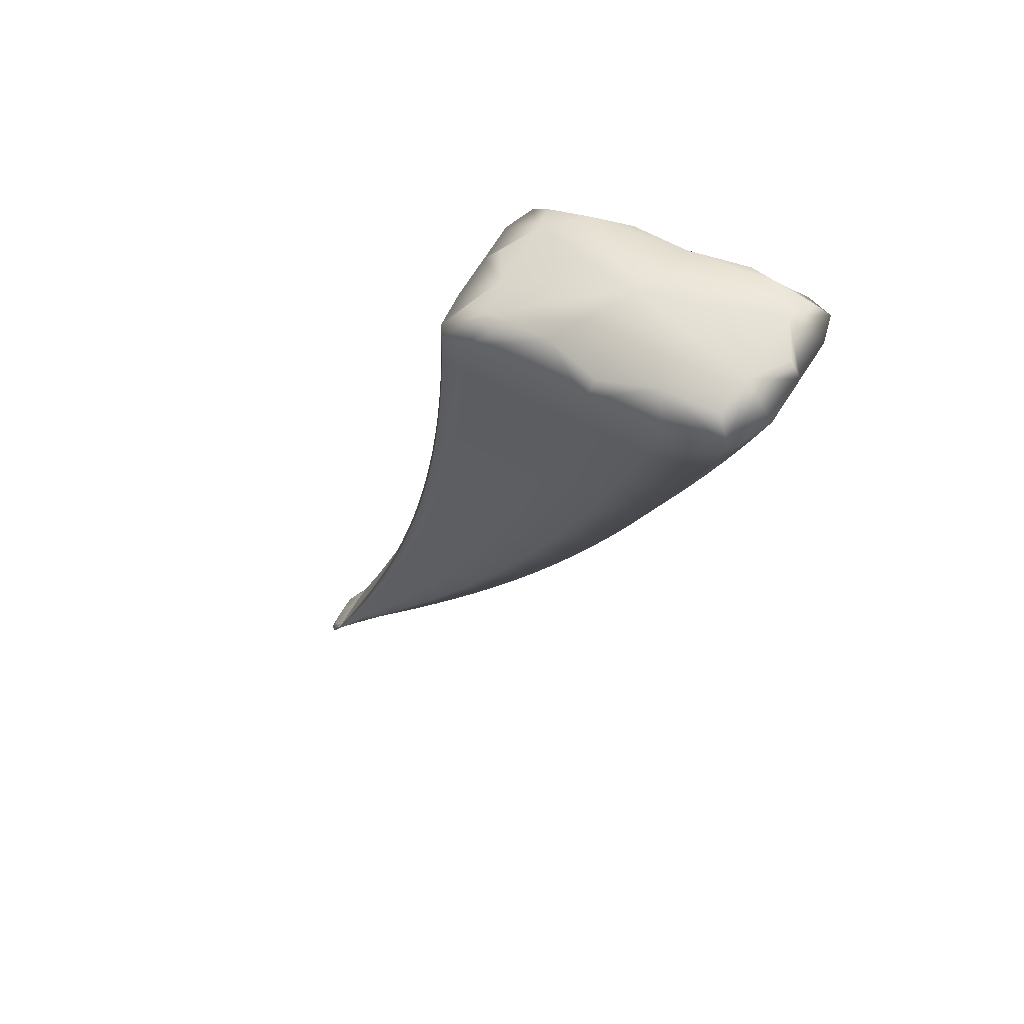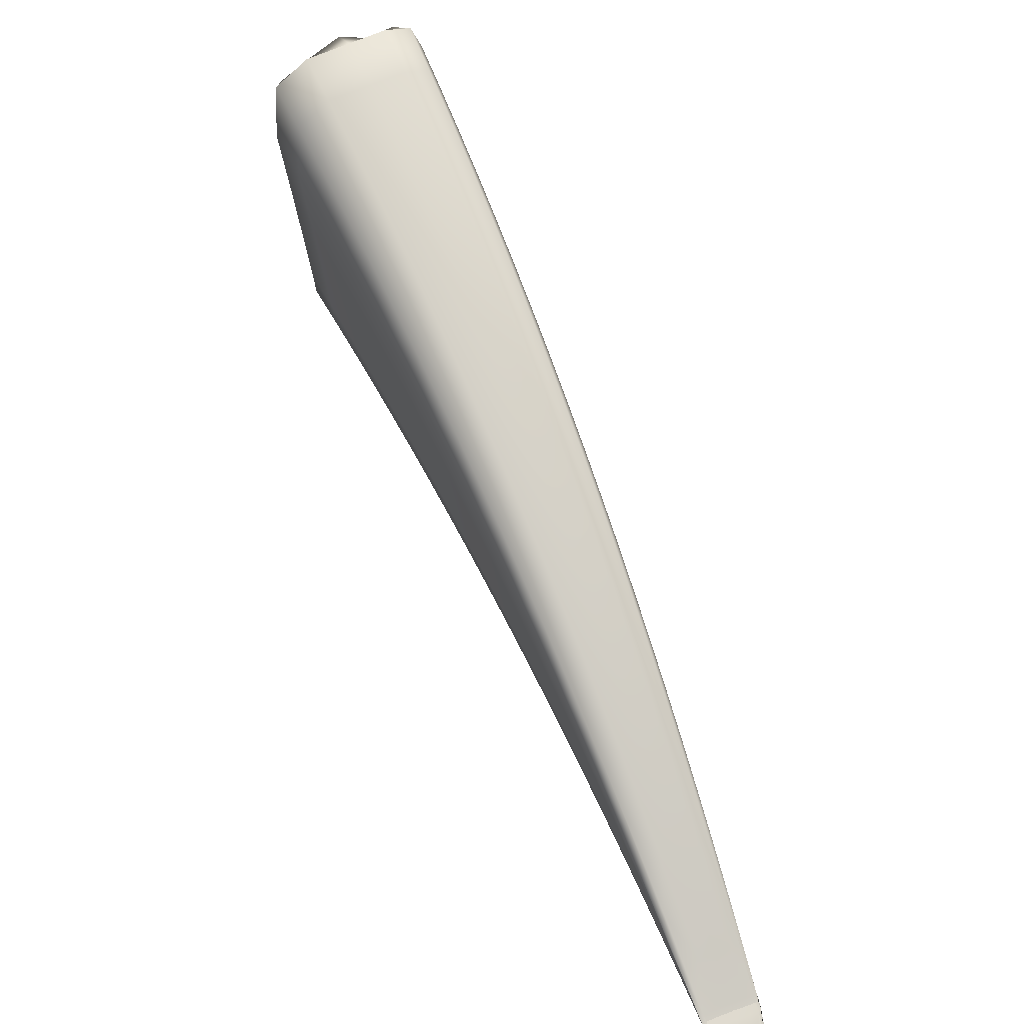
<metadata>
{"format":"obj","ext":"obj","renderer":"f3d","projection":"perspective","resolution":1024,"background":"white","views":[{"elev":35.9,"azim":-154.6,"up":"+Y"},{"elev":-49.7,"azim":-89.7,"up":"+Y"}]}
</metadata>
<code>
v -1.038 5.134 -0.8198
v -1.528 5.715 -1.16
v -1.296 5.374 -0.9671
v -1.204 5.411 -0.8914
v -1.039 5.137 -0.7862
v -1.309 5.401 -0.8974
v -1.041 5.146 -0.7891
v -1.137 5.22 -0.8745
v -1.144 5.239 -0.8252
v -1.142 5.231 -0.8471
v -1.039 5.141 -0.8033
v -1.081 5.171 -0.8455
v -1.085 5.181 -0.8219
v -1.086 5.188 -0.8031
v -1.191 5.27 -0.9043
v -1.2 5.292 -0.8482
v -1.199 5.282 -0.8731
v -1.308 5.389 -0.9284
v -1.244 5.321 -0.9352
v -1.255 5.335 -0.9002
v -1.256 5.346 -0.8722
v -1.104 5.237 -0.8217
v -1.041 5.145 -0.7854
v -1.135 5.24 -0.8214
v -1.082 5.187 -0.7998
v -1.04 5.141 -0.7841
v -1.116 5.239 -0.8198
v -1.074 5.184 -0.7982
v -1.068 5.181 -0.7997
v -1.285 5.405 -0.8917
v -1.186 5.294 -0.8439
v -1.236 5.349 -0.8673
v -1.139 5.294 -0.8442
v -1.158 5.295 -0.842
v -1.236 5.41 -0.8889
v -1.198 5.351 -0.8651
v -1.173 5.352 -0.8675
v -1.193 5.385 -0.9571
v -1.036 5.126 -0.8164
v -1.098 5.219 -0.8691
v -1.038 5.131 -0.8002
v -1.1 5.229 -0.8433
v -1.065 5.174 -0.8185
v -1.063 5.165 -0.8409
v -1.131 5.273 -0.8977
v -1.134 5.285 -0.8686
v -1.197 5.399 -0.9213
v -1.166 5.341 -0.8946
v -1.163 5.328 -0.9271
v -1.036 5.125 -0.8207
v -1.102 5.218 -0.8735
v -1.065 5.165 -0.8448
v -1.036 5.129 -0.8223
v -1.118 5.218 -0.876
v -1.072 5.167 -0.8469
v -1.205 5.381 -0.9635
v -1.138 5.271 -0.9028
v -1.172 5.326 -0.9328
v -1.163 5.27 -0.9057
v -1.248 5.377 -0.9679
v -1.206 5.323 -0.9364
v -1.362 5.769 -1.054
v -1.436 5.542 -1.07
v -1.287 5.595 -0.9678
v -1.456 5.579 -0.9795
v -1.345 5.428 -1
v -1.361 5.459 -0.9236
v -1.359 5.445 -0.9578
v -1.455 5.562 -1.02
v -1.391 5.484 -1.034
v -1.408 5.502 -0.9883
v -1.41 5.518 -0.951
v -1.416 5.585 -0.971
v -1.331 5.464 -0.9171
v -1.375 5.523 -0.9435
v -1.234 5.471 -0.9161
v -1.273 5.469 -0.9136
v -1.339 5.592 -0.9656
v -1.307 5.53 -0.9392
v -1.262 5.532 -0.9416
v -1.555 5.754 -1.071
v -1.477 5.601 -1.106
v -1.501 5.642 -1.009
v -1.499 5.623 -1.052
v -1.557 5.735 -1.113
v -1.517 5.661 -1.143
v -1.541 5.686 -1.086
v -1.542 5.706 -1.04
v -1.508 5.762 -1.057
v -1.456 5.648 -0.9993
v -1.493 5.713 -1.029
v -1.311 5.658 -0.9947
v -1.368 5.656 -0.9928
v -1.422 5.768 -1.05
v -1.396 5.72 -1.021
v -1.332 5.723 -1.022
v -1.271 5.56 -1.051
v -1.221 5.442 -0.9878
v -1.225 5.458 -0.9487
v -1.275 5.579 -1.006
v -1.251 5.518 -0.9768
v -1.247 5.5 -1.019
v -1.289 5.555 -1.06
v -1.235 5.438 -0.9949
v -1.263 5.496 -1.027
v -1.287 5.432 -1
v -1.359 5.547 -1.068
v -1.324 5.489 -1.034
v -1.34 5.733 -1.136
v -1.292 5.62 -1.084
v -1.297 5.641 -1.035
v -1.344 5.752 -1.092
v -1.317 5.704 -1.065
v -1.312 5.681 -1.118
v -1.365 5.725 -1.15
v -1.313 5.615 -1.094
v -1.335 5.676 -1.128
v -1.391 5.606 -1.103
v -1.444 5.718 -1.16
v -1.421 5.667 -1.139
v -1.489 5.724 -1.161
v -1.536 5.692 -1.162
v -1.474 5.662 -1.146
v -1.435 5.698 -1.157
v -1.274 5.374 -0.9707
v -1.27 5.347 -0.951
v -1.227 5.321 -0.9386
v -1.227 5.349 -0.952
v -1.217 5.411 -0.8879
v -1.189 5.381 -0.8793
v -1.183 5.353 -0.8642
v -1.218 5.38 -0.8769
v -1.311 5.396 -0.9101
v -1.283 5.373 -0.8847
v -1.257 5.341 -0.8837
v -1.282 5.362 -0.9142
v -1.144 5.236 -0.8341
v -1.115 5.213 -0.8141
v -1.086 5.185 -0.8108
v -1.114 5.206 -0.8344
v -1.109 5.196 -0.8599
v -1.141 5.225 -0.8624
v -1.083 5.176 -0.8352
v -1.053 5.147 -0.8313
v -1.055 5.156 -0.8097
v -1.033 5.132 -0.8091
v -1.057 5.162 -0.7924
v -1.035 5.138 -0.7933
v -1.201 5.288 -0.8584
v -1.172 5.265 -0.8366
v -1.171 5.257 -0.86
v -1.164 5.245 -0.8893
v -1.197 5.275 -0.8906
v -1.305 5.38 -0.9502
v -1.252 5.327 -0.9199
v -1.218 5.296 -0.9196
v -1.227 5.308 -0.8865
v -1.228 5.319 -0.8601
v -1.086 5.209 -0.8107
v -1.07 5.183 -0.7975
v -1.095 5.211 -0.8089
v -1.109 5.239 -0.8191
v -1.141 5.24 -0.822
v -1.108 5.213 -0.8105
v -1.085 5.188 -0.8003
v -1.035 5.14 -0.7865
v -1.055 5.161 -0.7892
v -1.126 5.239 -0.8206
v -1.078 5.186 -0.799
v -1.035 5.137 -0.7854
v -1.052 5.157 -0.7876
v -1.05 5.153 -0.7889
v -1.035 5.133 -0.7843
v -1.301 5.404 -0.8926
v -1.261 5.377 -0.8793
v -1.249 5.348 -0.868
v -1.16 5.267 -0.8325
v -1.195 5.293 -0.8445
v -1.211 5.321 -0.8554
v -1.122 5.266 -0.8329
v -1.137 5.267 -0.8308
v -1.147 5.295 -0.8413
v -1.172 5.294 -0.843
v -1.261 5.407 -0.8903
v -1.218 5.35 -0.8662
v -1.178 5.323 -0.8534
v -1.156 5.323 -0.8558
v -1.194 5.391 -0.9412
v -1.179 5.356 -0.942
v -1.164 5.334 -0.9127
v -1.182 5.37 -0.9078
v -1.081 5.192 -0.855
v -1.064 5.169 -0.831
v -1.083 5.201 -0.8308
v -1.099 5.223 -0.8576
v -1.102 5.234 -0.8305
v -1.067 5.178 -0.8074
v -1.035 5.13 -0.7907
v -1.048 5.146 -0.8063
v -1.046 5.139 -0.827
v -1.033 5.124 -0.8062
v -1.115 5.246 -0.8833
v -1.117 5.257 -0.8559
v -1.132 5.278 -0.8848
v -1.136 5.29 -0.8542
v -1.199 5.406 -0.9036
v -1.168 5.348 -0.8786
v -1.15 5.313 -0.8815
v -1.147 5.301 -0.9123
v -1.077 5.169 -0.8481
v -1.095 5.193 -0.8613
v -1.128 5.219 -0.8775
v -1.099 5.218 -0.873
v -1.084 5.191 -0.8591
v -1.063 5.164 -0.8444
v -1.032 5.121 -0.815
v -1.046 5.138 -0.8306
v -1.109 5.218 -0.8746
v -1.068 5.166 -0.8457
v -1.032 5.123 -0.8158
v -1.049 5.142 -0.8325
v -1.032 5.127 -0.8175
v -1.196 5.382 -0.9626
v -1.189 5.353 -0.948
v -1.165 5.326 -0.9321
v -1.12 5.244 -0.8881
v -1.133 5.272 -0.9022
v -1.155 5.298 -0.9177
v -1.141 5.244 -0.8908
v -1.179 5.269 -0.9076
v -1.149 5.271 -0.9041
v -1.223 5.379 -0.9653
v -1.187 5.324 -0.9343
v -1.185 5.296 -0.921
v -1.394 5.773 -1.059
v -1.342 5.755 -1.036
v -1.357 5.723 -1.018
v -1.409 5.753 -1.035
v -1.308 5.595 -0.9636
v -1.275 5.563 -0.9546
v -1.28 5.532 -0.9376
v -1.323 5.561 -0.9523
v -1.459 5.572 -0.9961
v -1.433 5.548 -0.9651
v -1.412 5.512 -0.9663
v -1.432 5.532 -1.004
v -1.362 5.453 -0.9376
v -1.335 5.43 -0.9104
v -1.334 5.417 -0.943
v -1.321 5.401 -0.9835
v -1.356 5.435 -0.9817
v -1.414 5.513 -1.052
v -1.45 5.55 -1.048
v -1.404 5.492 -1.014
v -1.368 5.456 -1.017
v -1.384 5.473 -0.9729
v -1.385 5.488 -0.9372
v -1.442 5.583 -0.9729
v -1.396 5.554 -0.9571
v -1.397 5.521 -0.9451
v -1.308 5.434 -0.9042
v -1.35 5.462 -0.9183
v -1.353 5.493 -0.9302
v -1.22 5.441 -0.9037
v -1.255 5.439 -0.9012
v -1.25 5.471 -0.9124
v -1.302 5.466 -0.9153
v -1.378 5.589 -0.9682
v -1.342 5.527 -0.9413
v -1.29 5.499 -0.9263
v -1.248 5.501 -0.9287
v -1.546 5.753 -1.092
v -1.562 5.739 -1.055
v -1.545 5.697 -1.059
v -1.561 5.717 -1.103
v -1.503 5.634 -1.027
v -1.479 5.61 -0.9941
v -1.477 5.592 -1.036
v -1.457 5.571 -1.088
v -1.494 5.61 -1.083
v -1.538 5.732 -1.139
v -1.535 5.671 -1.119
v -1.497 5.631 -1.124
v -1.52 5.654 -1.069
v -1.522 5.674 -1.024
v -1.53 5.763 -1.07
v -1.51 5.745 -1.044
v -1.525 5.71 -1.032
v -1.436 5.616 -0.985
v -1.485 5.646 -1.002
v -1.475 5.68 -1.014
v -1.299 5.626 -0.9811
v -1.354 5.624 -0.9791
v -1.334 5.659 -0.9904
v -1.413 5.652 -0.996
v -1.465 5.768 -1.065
v -1.445 5.716 -1.025
v -1.382 5.688 -1.007
v -1.321 5.69 -1.008
v -1.361 5.484 -1.038
v -1.342 5.518 -1.051
v -1.401 5.542 -1.073
v -1.272 5.568 -1.031
v -1.259 5.53 -1.035
v -1.248 5.508 -1
v -1.264 5.548 -0.9912
v -1.211 5.428 -0.9349
v -1.222 5.449 -0.9704
v -1.208 5.413 -0.9723
v -1.228 5.466 -0.9294
v -1.279 5.589 -0.9832
v -1.254 5.527 -0.9559
v -1.239 5.488 -0.9627
v -1.235 5.471 -1.003
v -1.275 5.556 -1.059
v -1.276 5.525 -1.044
v -1.251 5.497 -1.026
v -1.224 5.439 -0.9939
v -1.22 5.409 -0.9791
v -1.249 5.467 -1.011
v -1.268 5.404 -0.984
v -1.319 5.428 -1.004
v -1.257 5.435 -0.9972
v -1.319 5.551 -1.063
v -1.289 5.493 -1.03
v -1.306 5.46 -1.017
v -1.358 5.747 -1.119
v -1.321 5.712 -1.135
v -1.313 5.692 -1.094
v -1.327 5.736 -1.081
v -1.282 5.59 -1.068
v -1.287 5.61 -1.02
v -1.294 5.63 -1.062
v -1.301 5.652 -1.011
v -1.365 5.766 -1.076
v -1.321 5.716 -1.04
v -1.308 5.673 -1.05
v -1.302 5.651 -1.101
v -1.361 5.736 -1.144
v -1.345 5.707 -1.145
v -1.317 5.678 -1.126
v -1.301 5.585 -1.077
v -1.297 5.617 -1.092
v -1.324 5.645 -1.111
v -1.375 5.577 -1.085
v -1.439 5.601 -1.109
v -1.347 5.611 -1.098
v -1.406 5.732 -1.149
v -1.372 5.672 -1.133
v -1.406 5.637 -1.121
v -1.491 5.692 -1.165
v -1.251 5.347 -0.9545
v -1.2 5.382 -0.876
v -1.284 5.369 -0.8967
v -1.115 5.21 -0.8224
v -1.112 5.2 -0.8487
v -1.054 5.151 -0.8218
v -1.056 5.16 -0.7994
v -1.173 5.262 -0.8461
v -1.169 5.25 -0.8764
v -1.279 5.353 -0.9349
v -1.225 5.301 -0.9051
v -1.229 5.314 -0.8709
v -1.09 5.211 -0.8083
v -1.113 5.214 -0.811
v -1.057 5.162 -0.7898
v -1.102 5.212 -0.8097
v -1.054 5.159 -0.7884
v -1.051 5.155 -0.787
v -1.275 5.376 -0.8802
v -1.168 5.267 -0.8331
v -1.222 5.32 -0.8561
v -1.128 5.267 -0.8301
v -1.149 5.267 -0.8317
v -1.24 5.379 -0.8781
v -1.195 5.322 -0.8544
v -1.165 5.324 -0.8527
v -1.179 5.362 -0.9268
v -1.082 5.196 -0.8443
v -1.084 5.206 -0.8189
v -1.049 5.15 -0.796
v -1.047 5.142 -0.8178
v -1.116 5.251 -0.8712
v -1.119 5.262 -0.8423
v -1.184 5.377 -0.891
v -1.152 5.319 -0.8663
v -1.148 5.306 -0.8987
v -1.103 5.194 -0.8627
v -1.081 5.191 -0.8587
v -1.046 5.138 -0.8302
v -1.089 5.192 -0.8601
v -1.048 5.14 -0.8314
v -1.051 5.144 -0.8337
v -1.181 5.354 -0.9472
v -1.116 5.245 -0.8876
v -1.149 5.299 -0.9171
v -1.154 5.244 -0.8924
v -1.129 5.244 -0.8892
v -1.205 5.352 -0.9497
v -1.168 5.297 -0.9191
v -1.203 5.295 -0.923
v -1.369 5.756 -1.032
v -1.294 5.564 -0.9505
v -1.435 5.541 -0.981
v -1.337 5.424 -0.9237
v -1.331 5.407 -0.9658
v -1.428 5.521 -1.031
v -1.38 5.463 -0.9979
v -1.387 5.482 -0.9518
v -1.42 5.552 -0.9589
v -1.326 5.433 -0.9053
v -1.374 5.491 -0.9316
v -1.234 5.441 -0.9
v -1.282 5.437 -0.9027
v -1.36 5.557 -0.9547
v -1.322 5.496 -0.9282
v -1.265 5.502 -0.9249
v -1.566 5.73 -1.075
v -1.481 5.603 -1.011
v -1.472 5.58 -1.065
v -1.555 5.703 -1.137
v -1.515 5.64 -1.101
v -1.525 5.665 -1.043
v -1.544 5.743 -1.047
v -1.464 5.614 -0.9872
v -1.505 5.678 -1.017
v -1.321 5.627 -0.9769
v -1.396 5.62 -0.982
v -1.461 5.749 -1.039
v -1.43 5.684 -1.01
v -1.346 5.691 -1.004
v -1.382 5.513 -1.055
v -1.26 5.538 -1.016
v -1.209 5.42 -0.9557
v -1.213 5.436 -0.9164
v -1.267 5.557 -0.9695
v -1.241 5.496 -0.9426
v -1.236 5.478 -0.9853
v -1.263 5.527 -1.042
v -1.21 5.41 -0.9781
v -1.238 5.468 -1.01
v -1.297 5.401 -0.9871
v -1.241 5.407 -0.9812
v -1.305 5.522 -1.047
v -1.274 5.464 -1.013
v -1.341 5.456 -1.021
v -1.322 5.723 -1.111
v -1.283 5.599 -1.047
v -1.29 5.62 -0.9971
v -1.33 5.748 -1.054
v -1.311 5.683 -1.025
v -1.304 5.661 -1.078
v -1.326 5.708 -1.143
v -1.286 5.586 -1.075
v -1.307 5.647 -1.109
v -1.42 5.572 -1.091
v -1.333 5.581 -1.08
v -1.384 5.703 -1.15
v -1.36 5.641 -1.115
v -1.457 5.631 -1.127
v -1.449 5.757 -1.111
v -1.028 5.124 -0.7973
f 121 351 122 2
f 122 351 123 86
f 123 351 124 120
f 124 351 121 119
f 125 352 126 3
f 126 352 127 19
f 127 352 128 61
f 128 352 125 60
f 129 353 130 4
f 130 353 131 37
f 131 353 132 36
f 132 353 129 35
f 133 354 134 6
f 134 354 135 21
f 135 354 136 20
f 136 354 133 18
f 137 355 138 9
f 138 355 139 14
f 139 355 140 13
f 140 355 137 10
f 141 356 142 8
f 142 356 140 10
f 140 356 143 13
f 143 356 141 12
f 144 357 143 12
f 143 357 145 13
f 145 357 146 11
f 146 357 144 1
f 147 358 148 7
f 148 358 145 11
f 145 358 139 13
f 139 358 147 14
f 149 359 150 16
f 150 359 137 9
f 137 359 151 10
f 151 359 149 17
f 152 360 153 15
f 153 360 151 17
f 151 360 142 10
f 142 360 152 8
f 126 361 154 3
f 154 361 136 18
f 136 361 155 20
f 155 361 126 19
f 156 362 155 19
f 155 362 157 20
f 157 362 153 17
f 153 362 156 15
f 158 363 149 16
f 149 363 157 17
f 157 363 135 20
f 135 363 158 21
f 159 364 160 29
f 160 364 161 28
f 161 364 162 27
f 162 364 159 22
f 138 365 163 9
f 163 365 164 24
f 164 365 165 25
f 165 365 138 14
f 166 366 147 7
f 147 366 165 14
f 165 366 167 25
f 167 366 166 23
f 164 367 168 24
f 168 367 161 27
f 161 367 169 28
f 169 367 164 25
f 170 368 167 23
f 167 368 169 25
f 169 368 171 28
f 171 368 170 26
f 172 369 173 5
f 173 369 171 26
f 171 369 160 28
f 160 369 172 29
f 174 370 175 30
f 175 370 176 32
f 176 370 134 21
f 134 370 174 6
f 177 371 163 24
f 163 371 150 9
f 150 371 178 16
f 178 371 177 31
f 179 372 178 31
f 178 372 158 16
f 158 372 176 21
f 176 372 179 32
f 180 373 162 22
f 162 373 181 27
f 181 373 182 34
f 182 373 180 33
f 168 374 177 24
f 177 374 183 31
f 183 374 181 34
f 181 374 168 27
f 184 375 132 35
f 132 375 185 36
f 185 375 175 32
f 175 375 184 30
f 186 376 183 34
f 183 376 179 31
f 179 376 185 32
f 185 376 186 36
f 187 377 182 33
f 182 377 186 34
f 186 377 131 36
f 131 377 187 37
f 188 378 189 38
f 189 378 190 49
f 190 378 191 48
f 191 378 188 47
f 192 379 193 44
f 193 379 194 43
f 194 379 195 42
f 195 379 192 40
f 159 380 196 22
f 196 380 194 42
f 194 380 197 43
f 197 380 159 29
f 198 381 172 5
f 172 381 197 29
f 197 381 199 43
f 199 381 198 41
f 200 382 201 39
f 201 382 199 41
f 199 382 193 43
f 193 382 200 44
f 202 383 195 40
f 195 383 203 42
f 203 383 204 46
f 204 383 202 45
f 196 384 180 22
f 180 384 205 33
f 205 384 203 46
f 203 384 196 42
f 206 385 191 47
f 191 385 207 48
f 207 385 130 37
f 130 385 206 4
f 208 386 205 46
f 205 386 187 33
f 187 386 207 37
f 207 386 208 48
f 209 387 204 45
f 204 387 208 46
f 208 387 190 48
f 190 387 209 49
f 141 388 210 12
f 210 388 211 55
f 211 388 212 54
f 212 388 141 8
f 192 389 213 40
f 213 389 214 51
f 214 389 215 52
f 215 389 192 44
f 216 390 200 39
f 200 390 215 44
f 215 390 217 52
f 217 390 216 50
f 214 391 218 51
f 218 391 211 54
f 211 391 219 55
f 219 391 214 52
f 220 392 217 50
f 217 392 219 52
f 219 392 221 55
f 221 392 220 53
f 144 393 222 1
f 222 393 221 53
f 221 393 210 55
f 210 393 144 12
f 223 394 224 56
f 224 394 225 58
f 225 394 189 49
f 189 394 223 38
f 226 395 213 51
f 213 395 202 40
f 202 395 227 45
f 227 395 226 57
f 228 396 227 57
f 227 396 209 45
f 209 396 225 49
f 225 396 228 58
f 152 397 212 8
f 212 397 229 54
f 229 397 230 59
f 230 397 152 15
f 218 398 226 51
f 226 398 231 57
f 231 398 229 59
f 229 398 218 54
f 232 399 128 60
f 128 399 233 61
f 233 399 224 58
f 224 399 232 56
f 234 400 231 59
f 231 400 228 57
f 228 400 233 58
f 233 400 234 61
f 156 401 230 15
f 230 401 234 59
f 234 401 127 61
f 127 401 156 19
f 235 402 236 62
f 236 402 237 96
f 237 402 238 95
f 238 402 235 94
f 239 403 240 64
f 240 403 241 80
f 241 403 242 79
f 242 403 239 78
f 243 404 244 65
f 244 404 245 72
f 245 404 246 71
f 246 404 243 69
f 247 405 248 67
f 248 405 133 6
f 133 405 249 18
f 249 405 247 68
f 250 406 251 66
f 251 406 249 68
f 249 406 154 18
f 154 406 250 3
f 252 407 253 63
f 253 407 246 69
f 246 407 254 71
f 254 407 252 70
f 255 408 254 70
f 254 408 256 71
f 256 408 251 68
f 251 408 255 66
f 257 409 247 67
f 247 409 256 68
f 256 409 245 71
f 245 409 257 72
f 258 410 259 73
f 259 410 260 75
f 260 410 244 72
f 244 410 258 65
f 261 411 174 30
f 174 411 248 6
f 248 411 262 67
f 262 411 261 74
f 263 412 262 74
f 262 412 257 67
f 257 412 260 72
f 260 412 263 75
f 264 413 129 4
f 129 413 265 35
f 265 413 266 77
f 266 413 264 76
f 184 414 261 30
f 261 414 267 74
f 267 414 265 77
f 265 414 184 35
f 268 415 242 78
f 242 415 269 79
f 269 415 259 75
f 259 415 268 73
f 270 416 267 77
f 267 416 263 74
f 263 416 269 75
f 269 416 270 79
f 271 417 266 76
f 266 417 270 77
f 270 417 241 79
f 241 417 271 80
f 272 418 273 81
f 273 418 274 88
f 274 418 275 87
f 275 418 272 85
f 276 419 277 83
f 277 419 243 65
f 243 419 278 69
f 278 419 276 84
f 279 420 280 82
f 280 420 278 84
f 278 420 253 69
f 253 420 279 63
f 122 421 281 2
f 281 421 275 85
f 275 421 282 87
f 282 421 122 86
f 283 422 282 86
f 282 422 284 87
f 284 422 280 84
f 280 422 283 82
f 285 423 276 83
f 276 423 284 84
f 284 423 274 87
f 274 423 285 88
f 286 424 287 89
f 287 424 288 91
f 288 424 273 88
f 273 424 286 81
f 289 425 258 73
f 258 425 277 65
f 277 425 290 83
f 290 425 289 90
f 291 426 290 90
f 290 426 285 83
f 285 426 288 88
f 288 426 291 91
f 292 427 239 64
f 239 427 293 78
f 293 427 294 93
f 294 427 292 92
f 268 428 289 73
f 289 428 295 90
f 295 428 293 93
f 293 428 268 78
f 296 429 238 94
f 238 429 297 95
f 297 429 287 91
f 287 429 296 89
f 298 430 295 93
f 295 430 291 90
f 291 430 297 91
f 297 430 298 95
f 299 431 294 92
f 294 431 298 93
f 298 431 237 95
f 237 431 299 96
f 252 432 300 70
f 300 432 301 108
f 301 432 302 107
f 302 432 252 63
f 303 433 304 97
f 304 433 305 102
f 305 433 306 101
f 306 433 303 100
f 188 434 307 47
f 307 434 308 99
f 308 434 309 98
f 309 434 188 38
f 206 435 264 4
f 264 435 310 76
f 310 435 307 99
f 307 435 206 47
f 240 436 311 64
f 311 436 306 100
f 306 436 312 101
f 312 436 240 80
f 271 437 312 80
f 312 437 313 101
f 313 437 310 99
f 310 437 271 76
f 314 438 308 98
f 308 438 313 99
f 313 438 305 101
f 305 438 314 102
f 304 439 315 97
f 315 439 316 103
f 316 439 317 105
f 317 439 304 102
f 223 440 309 38
f 309 440 318 98
f 318 440 319 104
f 319 440 223 56
f 314 441 317 102
f 317 441 320 105
f 320 441 318 104
f 318 441 314 98
f 250 442 125 3
f 125 442 321 60
f 321 442 322 106
f 322 442 250 66
f 232 443 319 56
f 319 443 323 104
f 323 443 321 106
f 321 443 232 60
f 316 444 324 103
f 324 444 301 107
f 301 444 325 108
f 325 444 316 105
f 323 445 320 104
f 320 445 325 105
f 325 445 326 108
f 326 445 323 106
f 255 446 322 66
f 322 446 326 106
f 326 446 300 108
f 300 446 255 70
f 327 447 328 109
f 328 447 329 114
f 329 447 330 113
f 330 447 327 112
f 331 448 303 97
f 303 448 332 100
f 332 448 333 111
f 333 448 331 110
f 311 449 292 64
f 292 449 334 92
f 334 449 332 111
f 332 449 311 100
f 335 450 330 112
f 330 450 336 113
f 336 450 236 96
f 236 450 335 62
f 337 451 334 111
f 334 451 299 92
f 299 451 336 96
f 336 451 337 113
f 338 452 333 110
f 333 452 337 111
f 337 452 329 113
f 329 452 338 114
f 339 453 340 115
f 340 453 341 117
f 341 453 328 114
f 328 453 339 109
f 342 454 315 103
f 315 454 331 97
f 331 454 343 110
f 343 454 342 116
f 344 455 343 116
f 343 455 338 110
f 338 455 341 114
f 341 455 344 117
f 279 456 302 63
f 302 456 345 107
f 345 456 346 118
f 346 456 279 82
f 324 457 342 103
f 342 457 347 116
f 347 457 345 118
f 345 457 324 107
f 348 458 124 119
f 124 458 349 120
f 349 458 340 117
f 340 458 348 115
f 350 459 347 118
f 347 459 344 116
f 344 459 349 117
f 349 459 350 120
f 283 460 346 82
f 346 460 350 118
f 350 460 123 120
f 123 460 283 86
f 121 461 348 119
f 348 461 339 115
f 339 461 327 109
f 327 461 335 112
f 335 461 235 62
f 235 461 296 94
f 296 461 286 89
f 286 461 272 81
f 272 461 281 85
f 281 461 121 2
f 146 462 148 11
f 148 462 166 7
f 166 462 170 23
f 170 462 173 26
f 173 462 198 5
f 198 462 201 41
f 201 462 216 39
f 216 462 220 50
f 220 462 222 53
f 222 462 146 1

</code>
